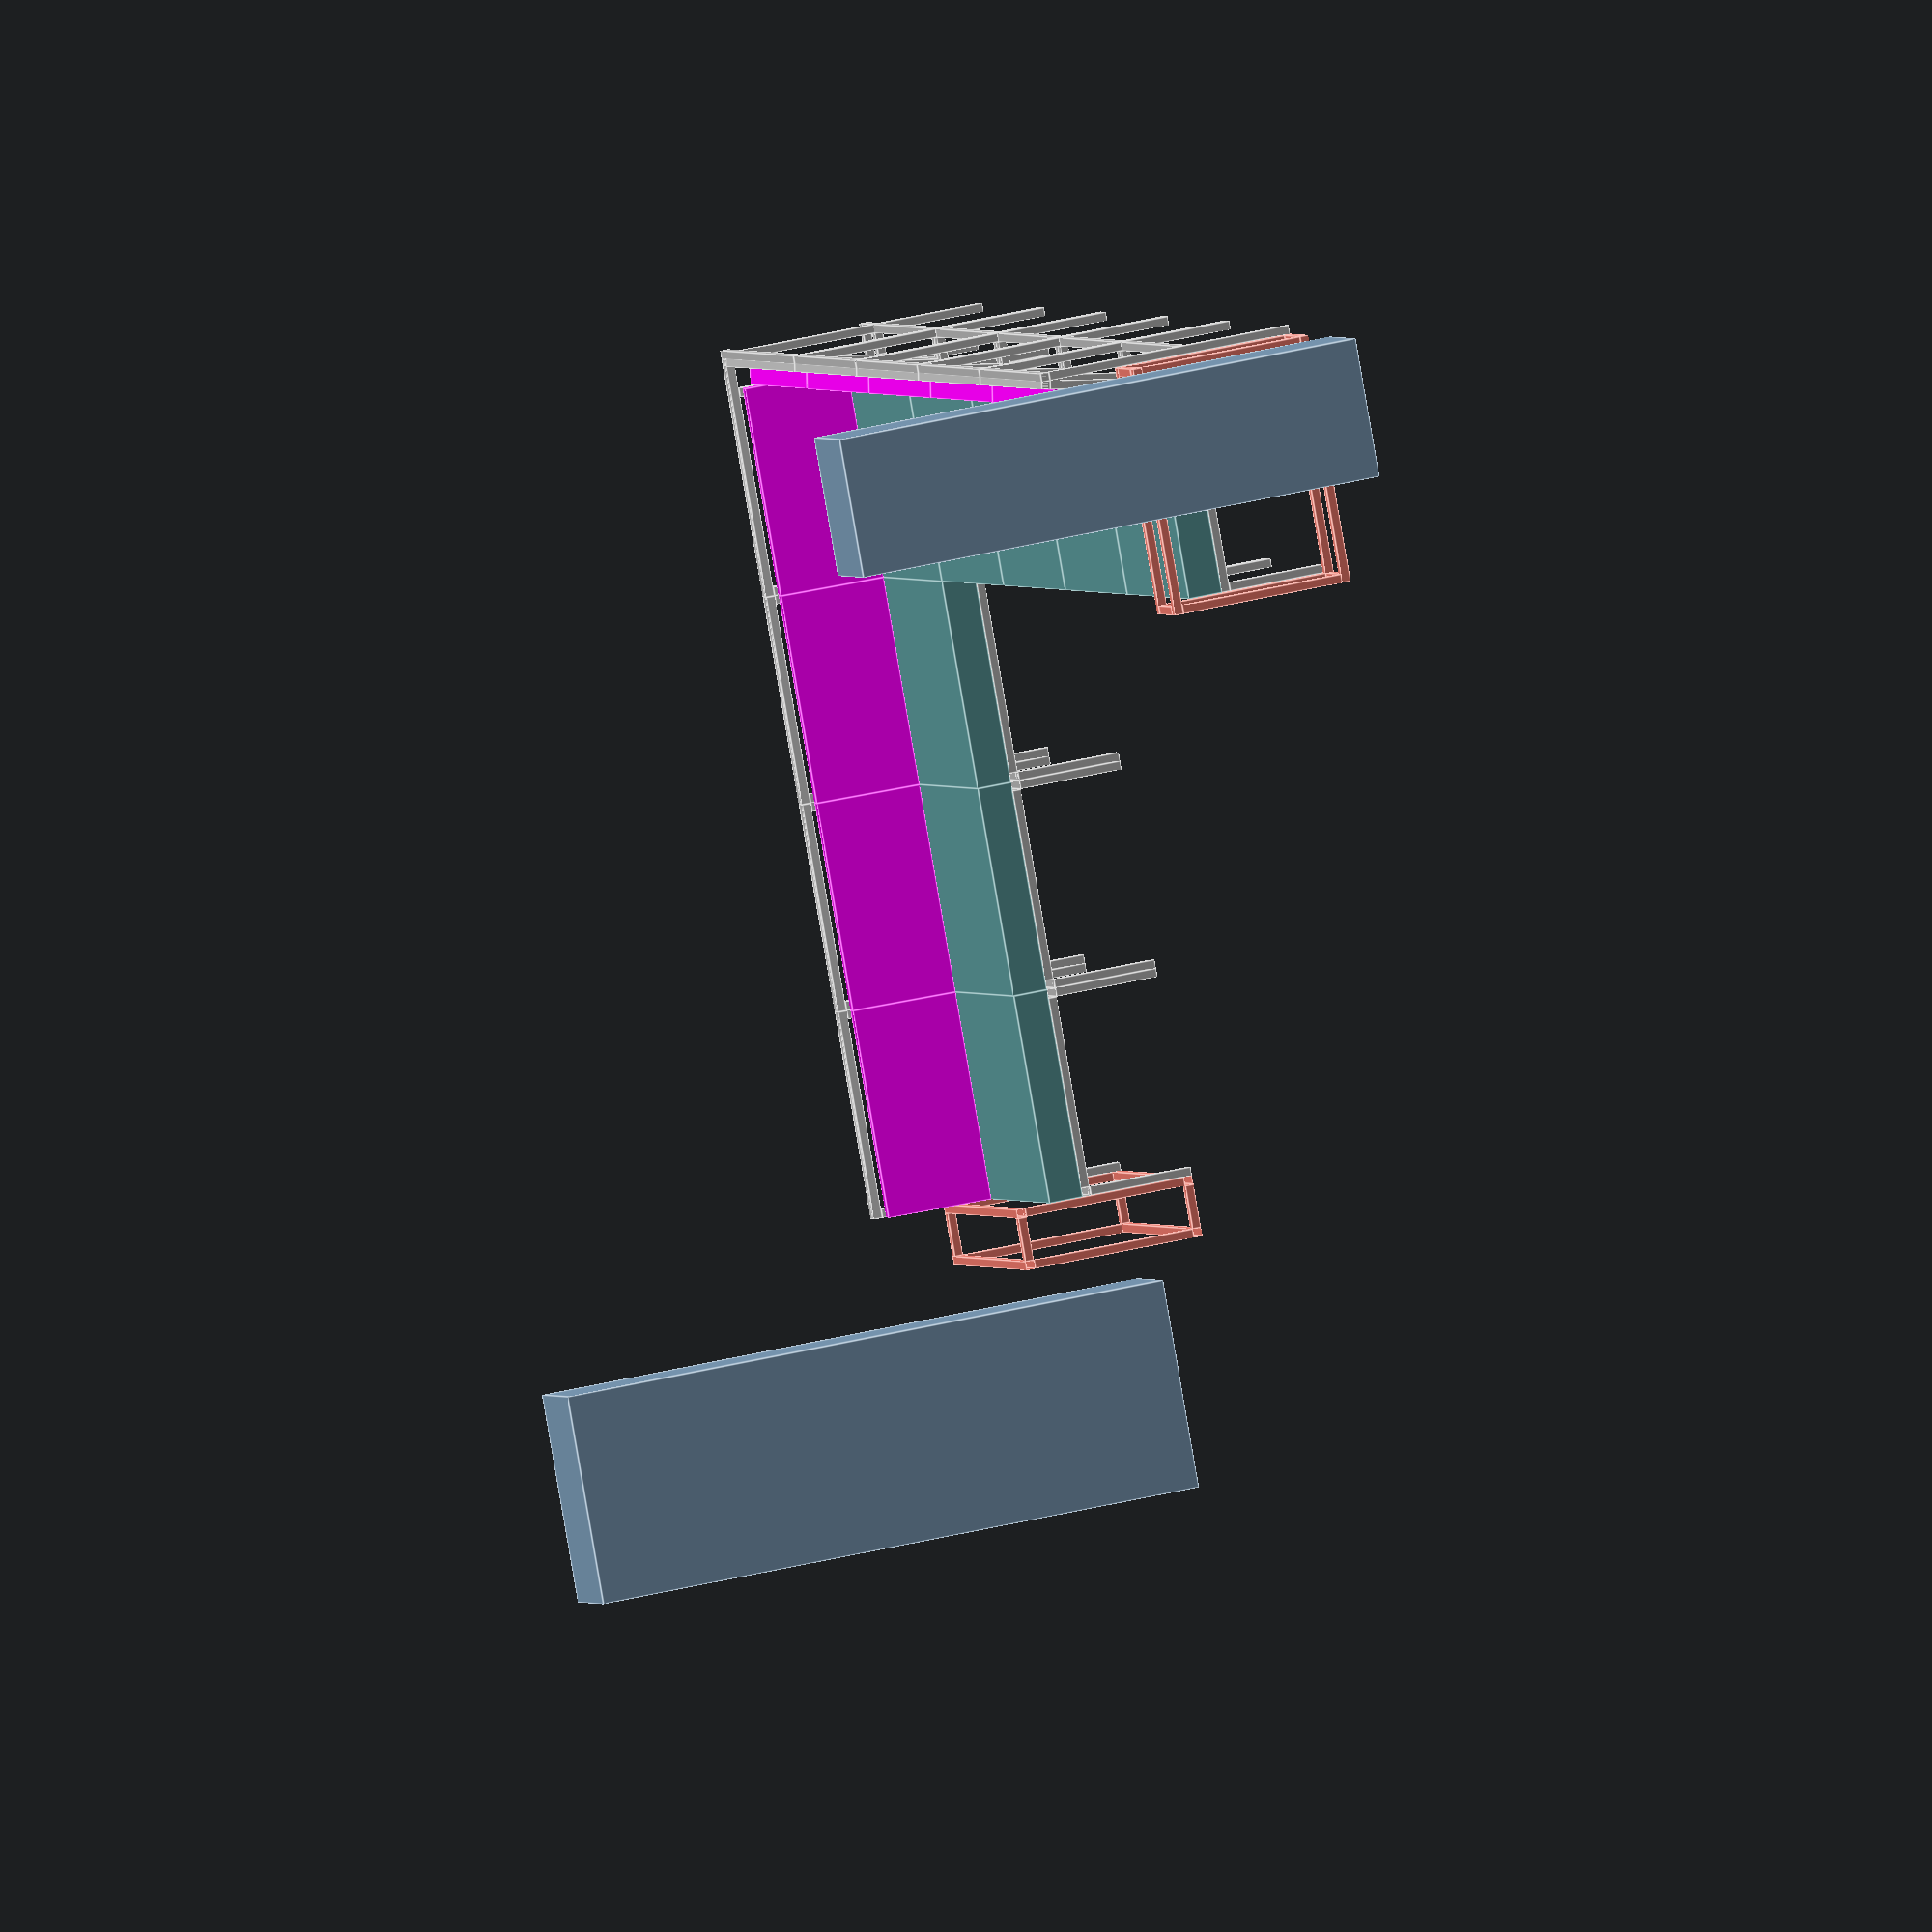
<openscad>
// Units in cm.

dim_pillow = 60;
dim_pillow_height = 10;

dim_back_pillow = 30;
dim_back_pillow_height = 5;

dim_floor_to_pillow_top = 43;
dim_pipe = 2.5;
dim_legs = dim_floor_to_pillow_top-dim_pillow_height-dim_pipe;

color_back_pillows="Magenta";
color_pillows="CadetBlue";
color_frame="Silver";
color_armrest="Salmon";

// Backrest-parameters.
angle_rest=90/10;
back_height=40;
back_straight_height=cos(angle_rest)*back_height+dim_pipe;
back_straight_offset=sin(angle_rest)*back_height+dim_pipe;

// Armrest parameters.
dim_diff_armrest_top_of_pillow = 10;
dim_armrest_height = dim_floor_to_pillow_top+dim_diff_armrest_top_of_pillow;
dim_armrest_width = 15;

function pillow_area(w, d, h) =
  2 * w*d +
  2 * d*h +
  2 * w*h;

module pipe(length)
{
  difference(){
    thi=0.155;
    color([0,1,0])
    cube([length,dim_pipe,dim_pipe]);
    translate([0, thi/2, thi/2])
    cube([length*1.3,dim_pipe-thi,dim_pipe-thi]);
  }
  echo(str("pipe -- ", length, "cm "));
}

module pillow()
{
  color(color_pillows)
  cube([dim_pillow,dim_pillow,dim_pillow_height]);
  echo(str("pillow -- ", pillow_area(dim_pillow, dim_pillow, dim_pillow_height), "cm^2"));
}

module back_pillow()
{
  color(color_back_pillows)
  cube([dim_pillow,dim_back_pillow,dim_back_pillow_height]);
  echo(str("pillow_back -- ", pillow_area(dim_pillow, dim_back_pillow, dim_back_pillow_height), "cm^2"));
}

module back_pillow_corner()
{
  dim_back_pillow_corner=dim_pillow-dim_back_pillow_height;
  color(color_back_pillows)
  cube([dim_back_pillow_corner,dim_back_pillow,dim_back_pillow_height]);
  echo(str("pillow_back_corner -- ", pillow_area(dim_pillow, dim_back_pillow_corner, dim_back_pillow_height), "cm^2"));
}

module frame_back(skip_top_bar)
{

  color(color_frame)
  rotate([angle_rest,0,0])
  {
    // First main bar to correct length.
    if(!skip_top_bar) {
      translate([0,0,back_height])
      pipe(dim_pillow);
    }

    // crossbars.
    translate([dim_pipe,0, 0])
    rotate([0,-90,0])
    pipe(back_height);
    translate([dim_pillow,0, 0])
    rotate([0,-90,0])
    pipe(back_height);
  }

  color(color_frame)
  translate([0,-back_straight_offset,-dim_pipe])
  {
    // Second main bar to correct length.
    if(!skip_top_bar) {
      translate([0,0,back_straight_height])
      pipe(dim_pillow);
    }

    // Crossbars / back-legs.
    translate([dim_pipe,0, -dim_legs])
    rotate([0,-90,0])
    pipe(back_straight_height+dim_legs);

    translate([dim_pillow,0, -dim_legs])
    rotate([0,-90,0])
    pipe(back_straight_height+dim_legs);
  }
}

module frame(skip_top_bar)
{

  dim_bottom_bar=back_straight_offset+dim_pillow;

  frame_back(skip_top_bar);

  color(color_frame)
  translate([0,-back_straight_offset,-dim_pipe])
  {
    // Second main bar to correct length.
    if (!skip_top_bar) {
      translate([0,0,back_straight_height])
      pipe(dim_pillow);
    }

    // Crossbars / back-legs.
    translate([dim_pipe,0, -dim_legs])
    rotate([0,-90,0])
    pipe(back_straight_height+dim_legs);

    translate([dim_pillow,0, -dim_legs])
    rotate([0,-90,0])
    pipe(back_straight_height+dim_legs);
  }


  color(color_frame)
  translate([0,-back_straight_offset,-dim_pipe])
  {
    // Create bottom side pipes.
    translate([dim_pipe, dim_pipe, 0])
    rotate([0,0,90])
    pipe(dim_bottom_bar);

    translate([dim_pillow, dim_pipe, 0])
    rotate([0,0,90])
    pipe(dim_bottom_bar);

    // Create bottom front and back pipe.
    dim_bottom_cross_pipe = dim_pillow-2*dim_pipe;
    translate([dim_pipe, 0, 0])
    pipe(dim_bottom_cross_pipe);

    translate([dim_pipe, dim_pillow+back_straight_offset, 0])
    pipe(dim_bottom_cross_pipe);

    // Create front legs.
    translate([0, dim_pillow+back_straight_offset, 0])
    rotate([0,90,0])
    pipe(dim_legs);

    translate([dim_pillow-dim_pipe, dim_pillow+back_straight_offset, 0])
    rotate([0,90,0])
    pipe(dim_legs);
  }
}

module section()
{
  translate([0,dim_pipe, 0])
  pillow();
  translate([0,dim_back_pillow_height+1,dim_pillow_height])
  rotate([90+angle_rest, 0, 0])
  back_pillow();
  frame();
}

module corner()
{
  translate([0,dim_pipe, 0])
  pillow();
  translate([0,dim_back_pillow_height+1,dim_pillow_height])
  rotate([90+angle_rest, 0, 0])
  back_pillow();
  translate([-1.5, dim_back_pillow_height+1.5,dim_pillow_height-1])
  rotate([90-angle_rest, 0, 90])
  back_pillow_corner();
  frame(true);
  translate([-dim_pipe,dim_pillow, 0])
  color(color_frame)
  rotate([0,0,-90]) {
    translate([-dim_pipe,-back_straight_offset,-dim_pipe])
    pipe(dim_pillow);
    translate([-dim_pipe,-back_straight_offset,-dim_pipe])
    pipe(dim_pillow);
    translate([-dim_pipe,0,-dim_pipe])
    pipe(dim_pillow);
    translate([-dim_pipe,0,0])
    frame_back(true);
  }
  color(color_frame) {
    translate([-back_straight_offset,dim_pipe,-dim_pipe])
    pipe(back_straight_offset-dim_pipe);

    translate([-back_straight_offset,dim_pillow,-dim_pipe])
    pipe(back_straight_offset-dim_pipe);

    translate([-back_straight_offset-dim_pipe,-back_straight_offset,-dim_pipe])
    pipe(back_straight_offset+dim_pipe);

    translate([-back_straight_offset-dim_pipe,-back_straight_offset,-dim_pipe])
    pipe(back_straight_offset+dim_pipe);

    translate([-back_straight_offset,-back_straight_offset+dim_pipe,-dim_pipe])
    rotate([0,0,90])
    pipe(back_straight_offset);

    rotate([angle_rest, 0,0])
    translate([-back_straight_offset,0,back_height])
    pipe(dim_pillow+back_straight_offset);

    translate([-back_straight_offset,-back_straight_offset,back_straight_height-dim_pipe])
    pipe(dim_pillow+back_straight_offset);

    translate([-back_straight_offset,-back_straight_offset,back_straight_height-dim_pipe])
    rotate([0,0,90])
    pipe(dim_pillow+back_straight_offset+dim_pipe);

    addition_corner=0.5;
    rotate([-angle_rest, 0,90])
    translate([-back_straight_offset+2*dim_pipe-addition_corner,0,back_height+0.4])
    pipe(dim_pillow+back_straight_offset-dim_pipe+addition_corner);
  }
}

module armrest()
{
  module base_frame()
  {
    pipe(dim_pillow+back_straight_offset+dim_pipe);
    translate([0, -dim_armrest_width,0])
    pipe(dim_pillow+back_straight_offset+dim_pipe);
    rotate([0,0,90])
    translate([-dim_armrest_width+dim_pipe,-dim_pipe,0])
    pipe(dim_armrest_width-dim_pipe);
    rotate([0,0,90])
    translate([-dim_armrest_width+dim_pipe,-dim_pipe-dim_pillow-back_straight_offset,0])
    pipe(dim_armrest_width-dim_pipe);
  }

  module crossbeams()
  {
    rotate([0,-90,0]) {
      translate([dim_pipe,0,-dim_pipe])
      pipe(dim_armrest_height-2*dim_pipe);
      translate([dim_pipe,0,-dim_pipe-dim_pillow-back_straight_offset])
      pipe(dim_armrest_height-2*dim_pipe);
    }
  }

  color(color_armrest) {
    base_frame();
    crossbeams();
    translate([0,-dim_armrest_width,0])
    crossbeams();
    translate([0,0,dim_armrest_height-dim_pipe])
    base_frame();
  }
}

module stefan()
{
  cube([60, 25, 180]);
}

module amanda()
{
  cube([40, 25, 156]);
}

sections_window=3;
sections_other=4;

translate([back_straight_offset,back_straight_offset,dim_legs+dim_pipe]) {
  for (i=[0:sections_window-1]) {
    translate([dim_pillow*(i+1), 0, 0])
    section();
  }
  corner();
  for (i=[0:sections_other-1]) {
    translate([-dim_pipe, dim_pillow*(i+2)+dim_pipe, 0])
    rotate([0,0,-90])
    section();
  }
}

rotate([0,0,90])
translate([0, -((sections_window+1)*dim_pillow+back_straight_offset+dim_pipe),0])
armrest();
translate([0, (sections_other+1)*dim_pillow+back_straight_offset+dim_armrest_width+dim_pipe,0])
armrest();


translate([280,0,0])
stefan();
translate([0,350,0])
amanda();

</openscad>
<views>
elev=327.0 azim=59.8 roll=70.2 proj=o view=edges
</views>
